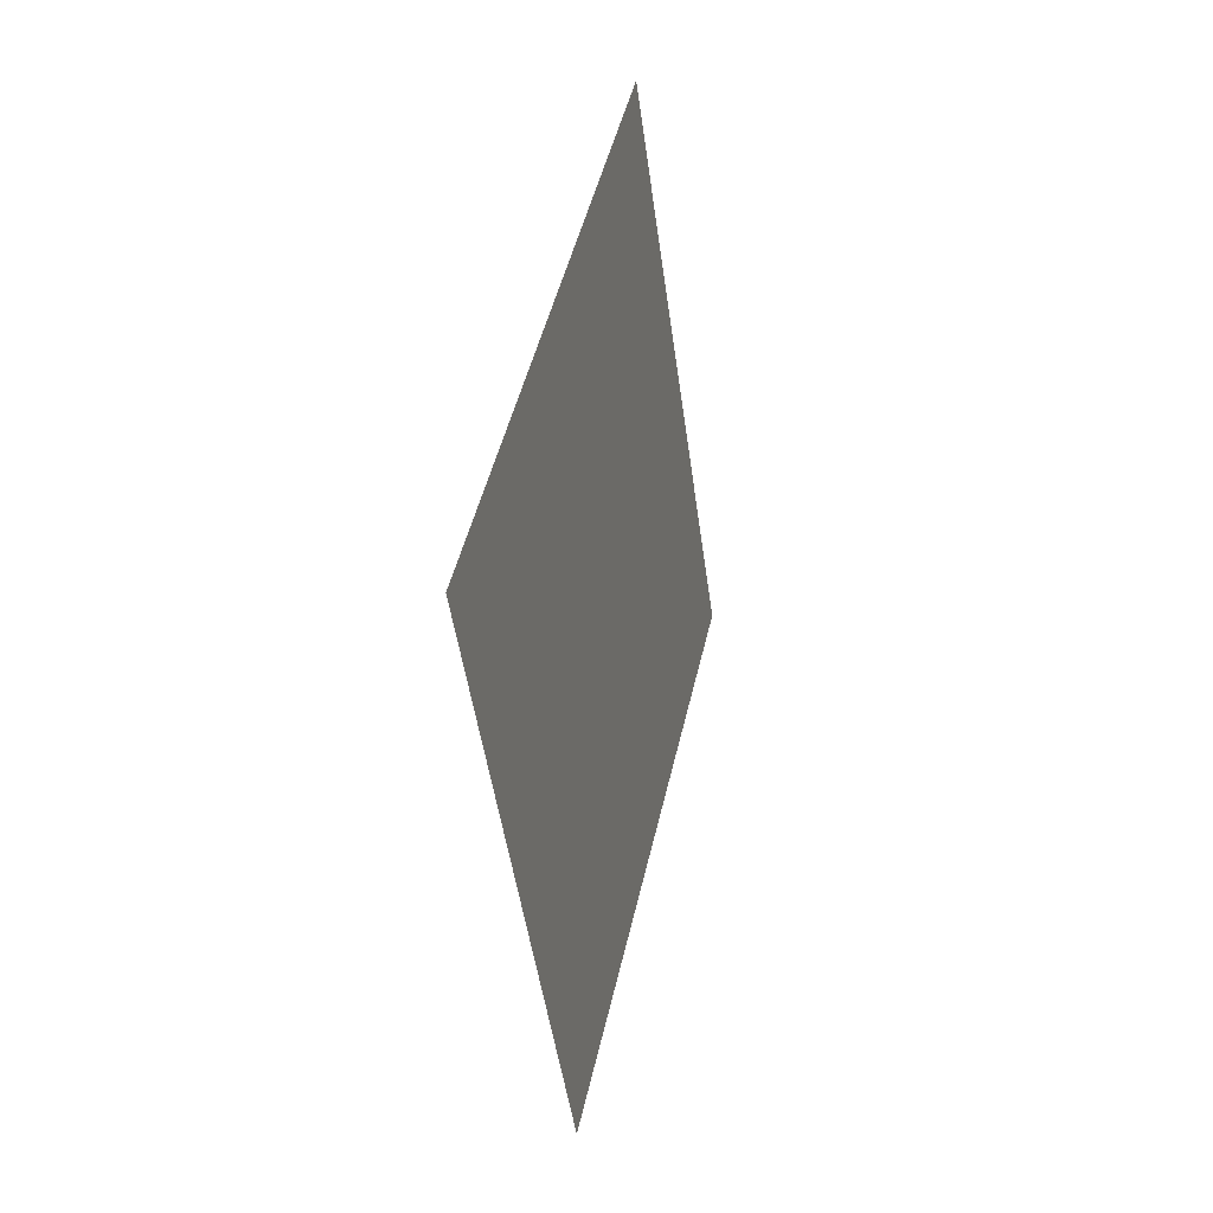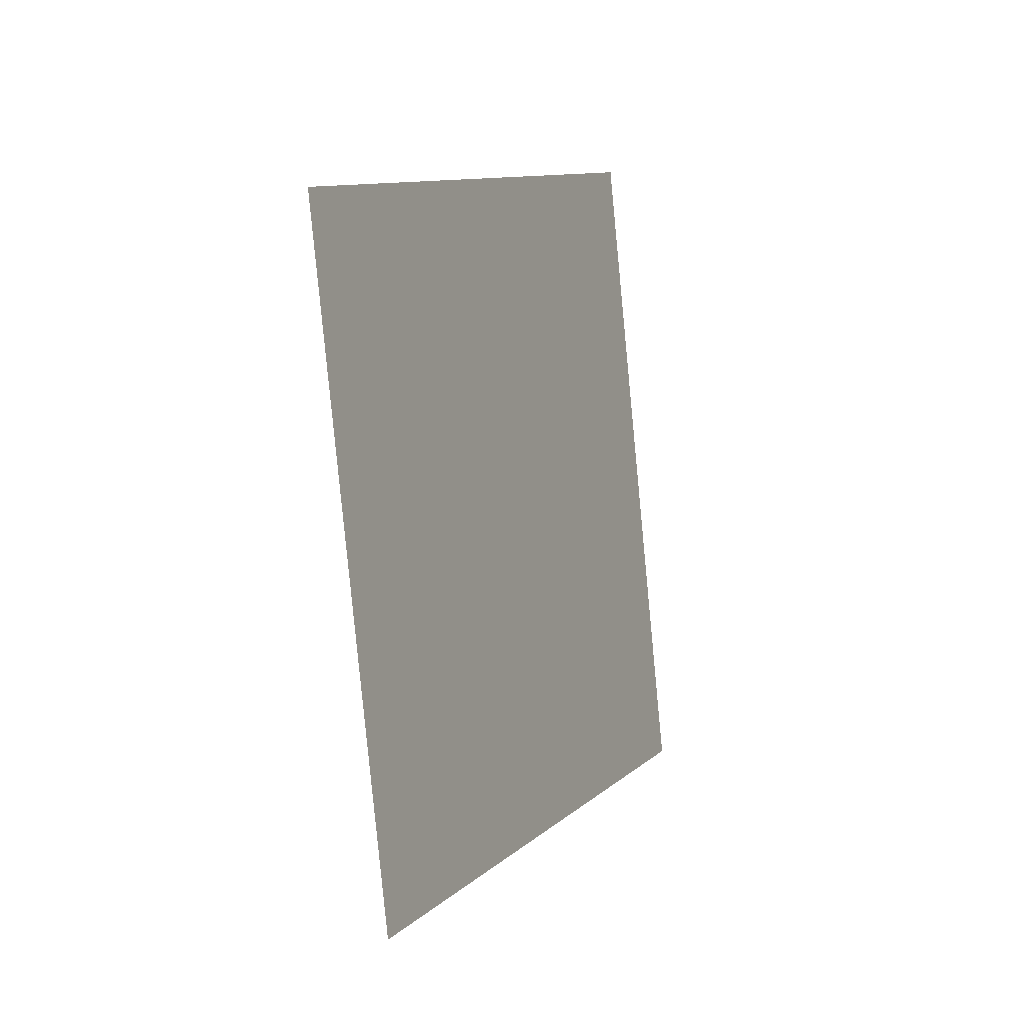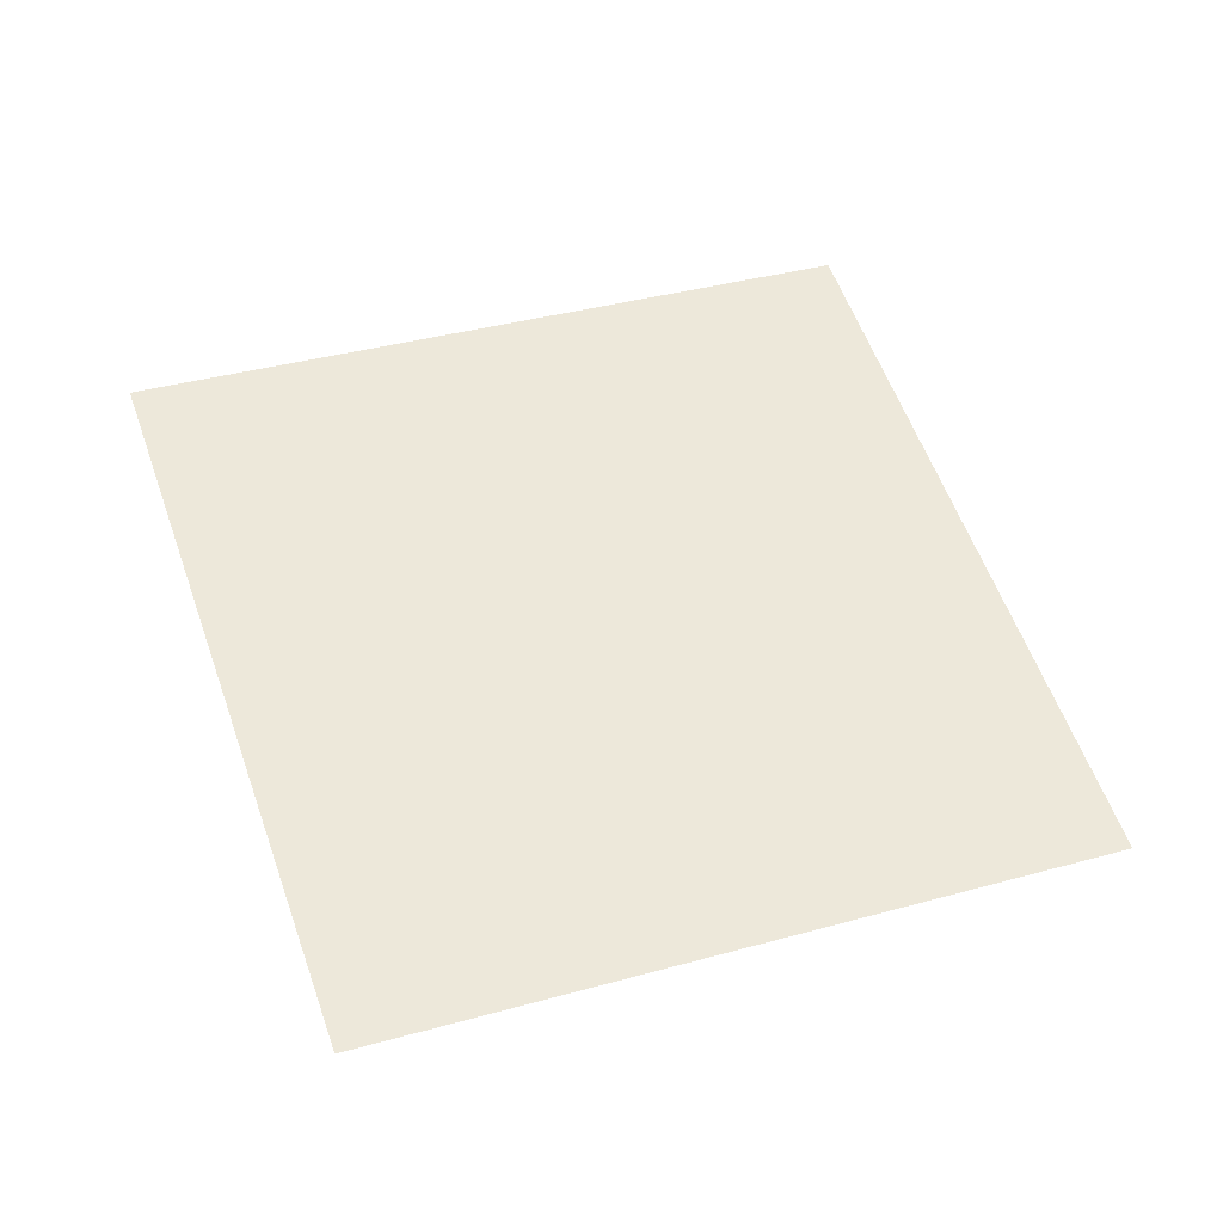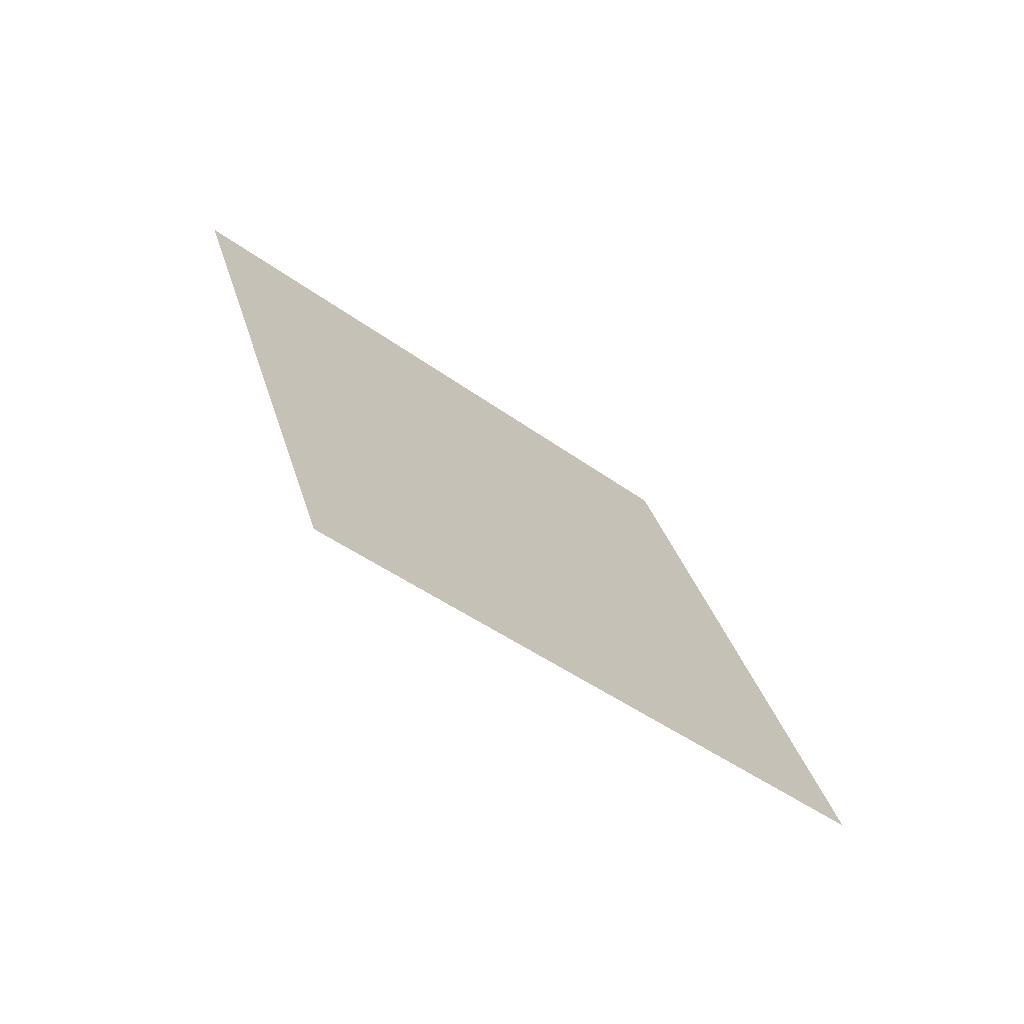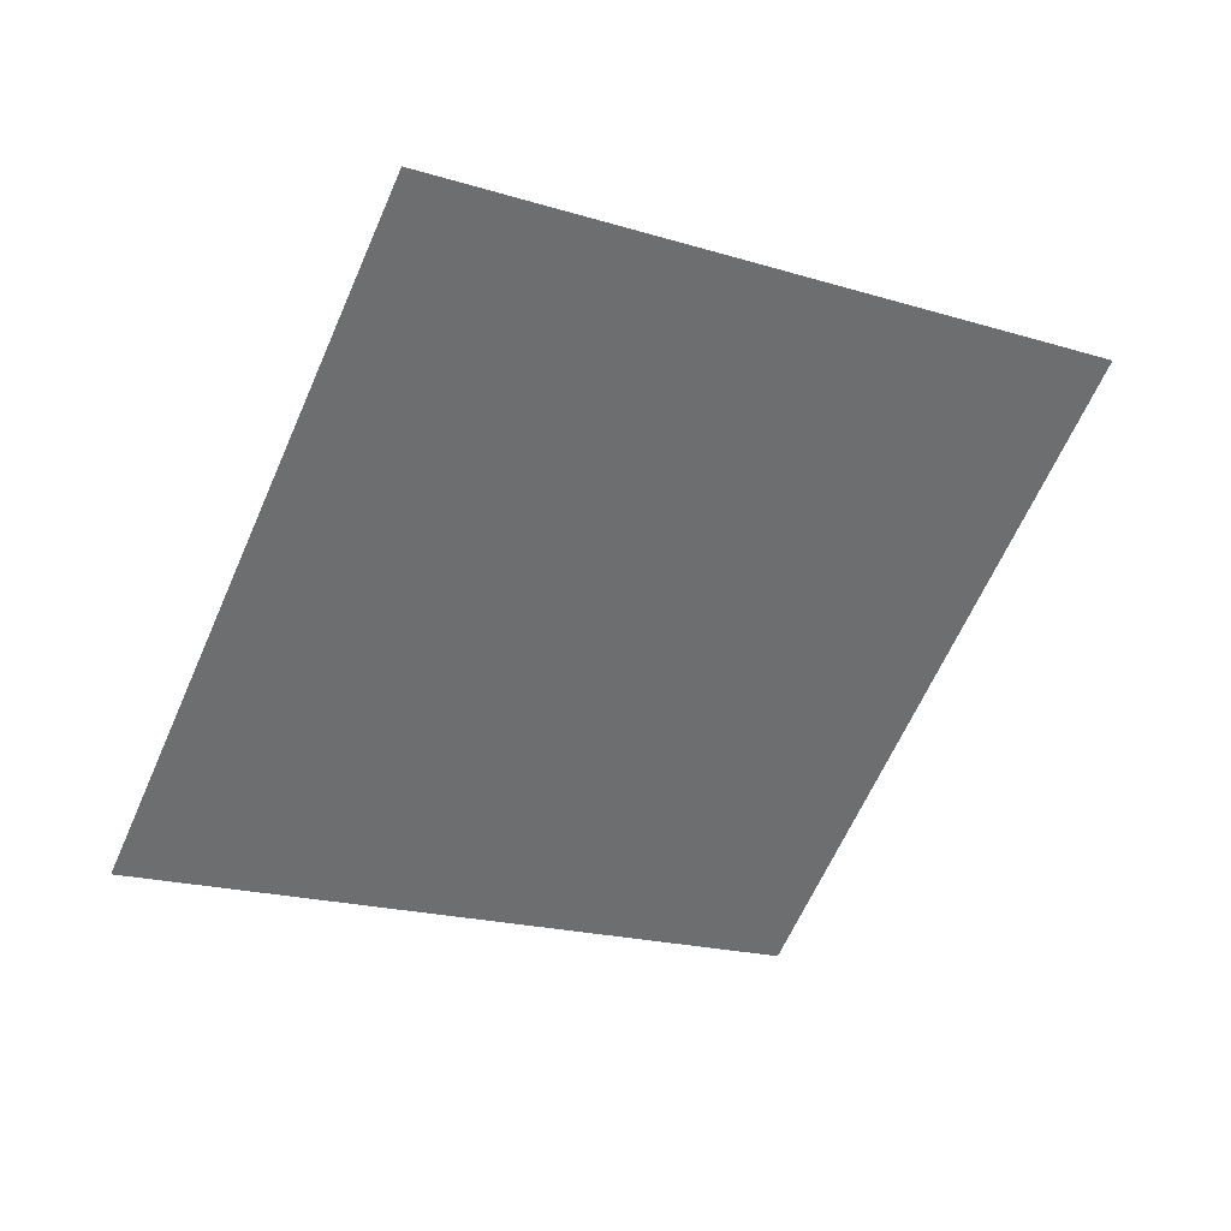
<metadata>
{"format":"obj","ext":"obj","renderer":"f3d","projection":"perspective","resolution":1024,"background":"white","views":[{"elev":30.0,"azim":-143.2,"up":"+Y"},{"elev":-67.4,"azim":7.6,"up":"+Z"},{"elev":-13.5,"azim":-101.2,"up":"+Z"},{"elev":-65.3,"azim":-105.0,"up":"+Y"},{"elev":12.2,"azim":65.0,"up":"+Z"}]}
</metadata>
<code>
o Plane.037_Plane.917
v -0.2571 -1.175 -1.08
v -0.3194 0.6796 -1.584
v 0.5059 -0.6881 0.6165
v 0.4436 1.166 0.1122
f 2 3 1
f 2 4 3

</code>
